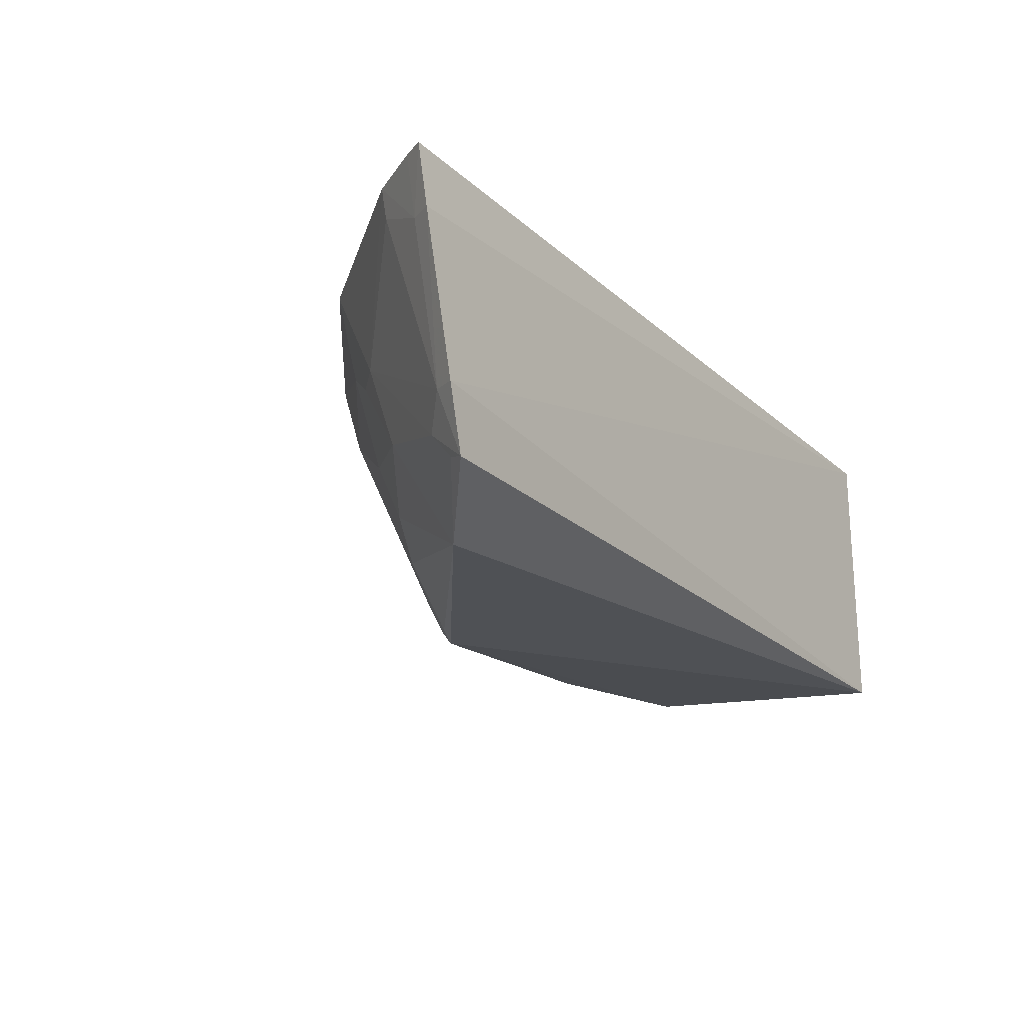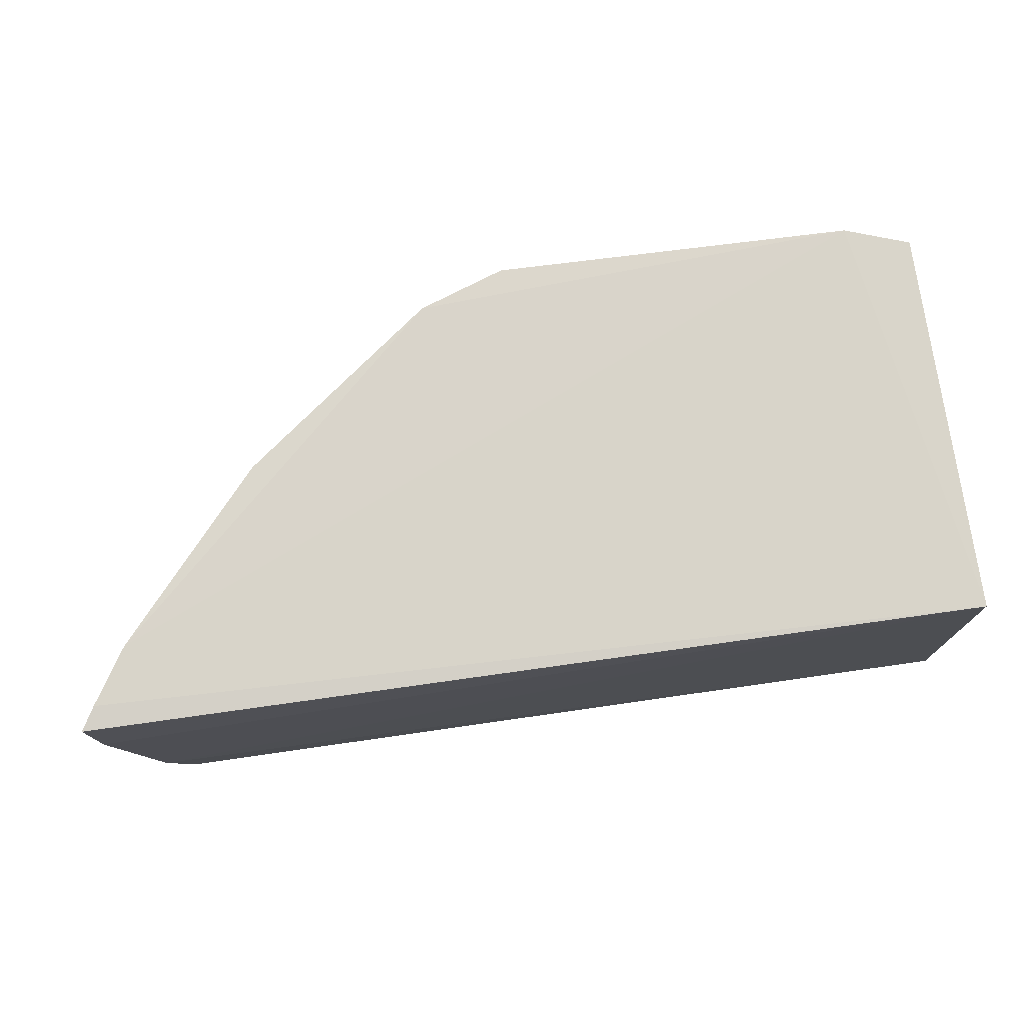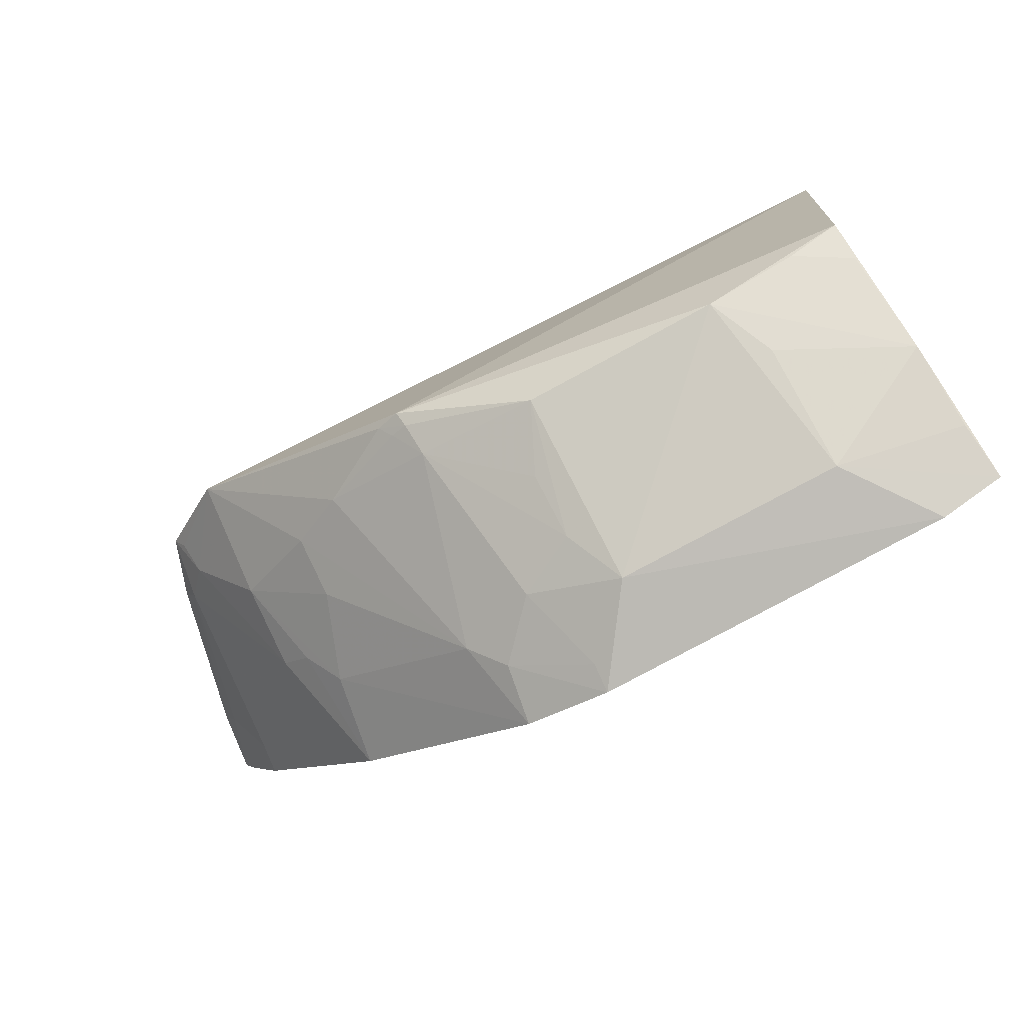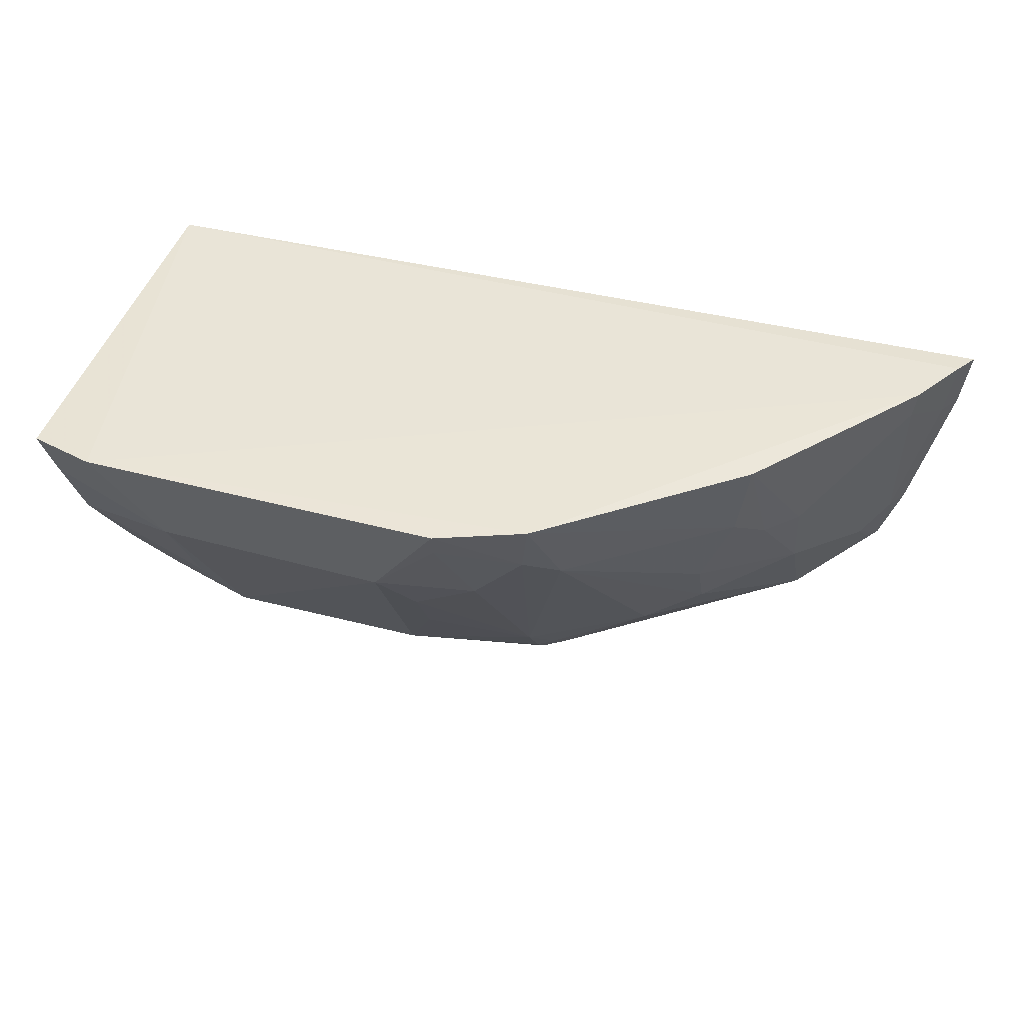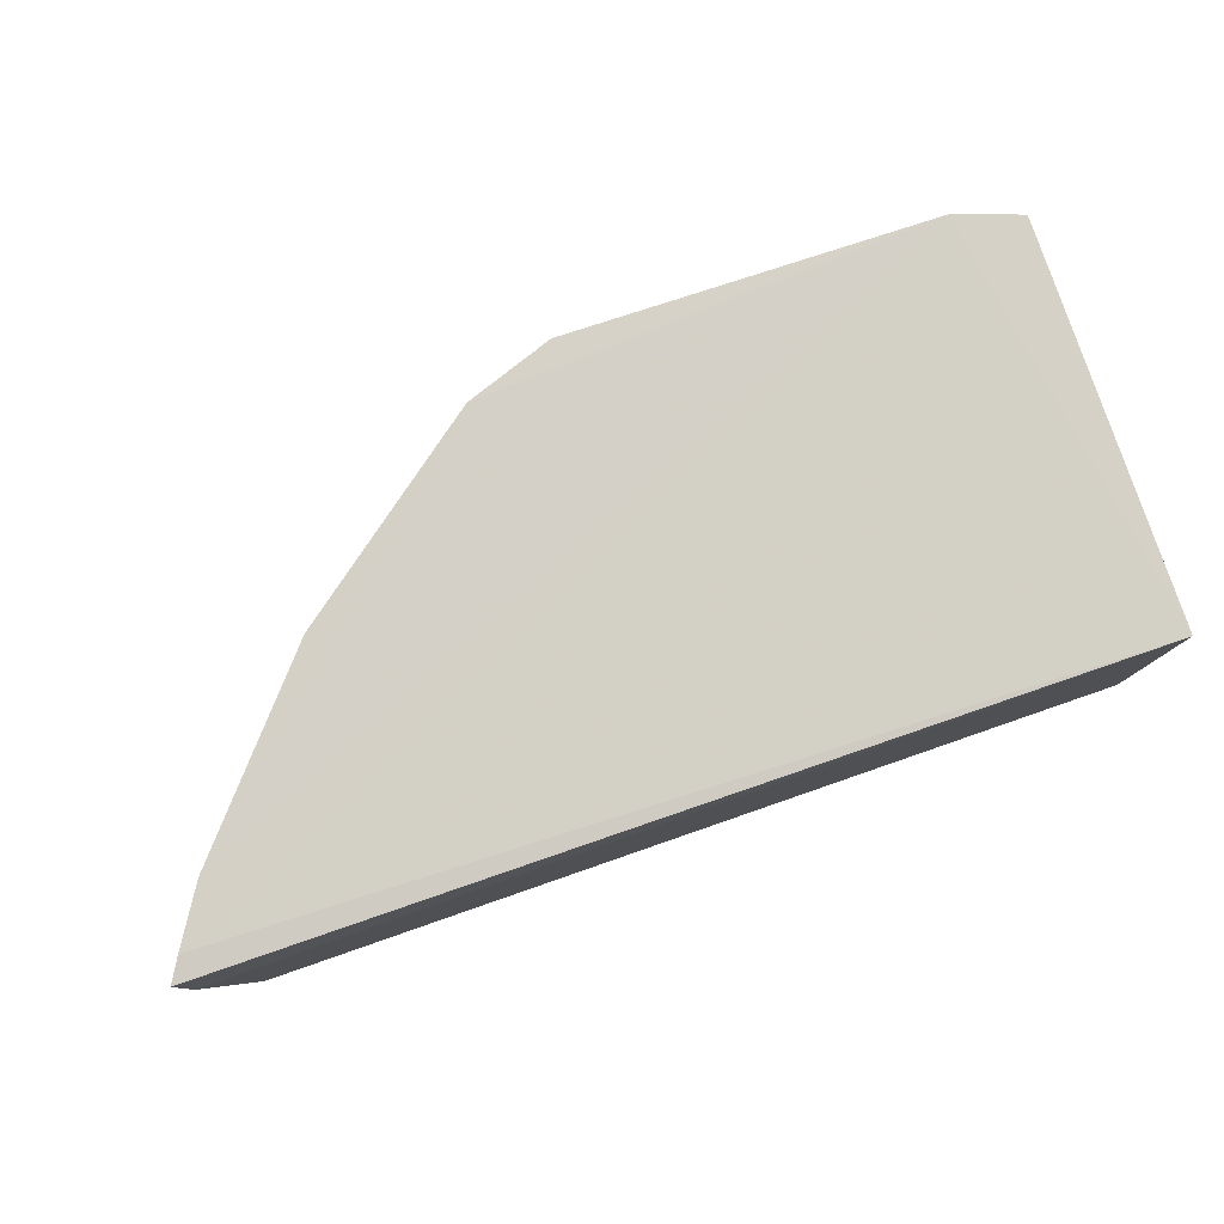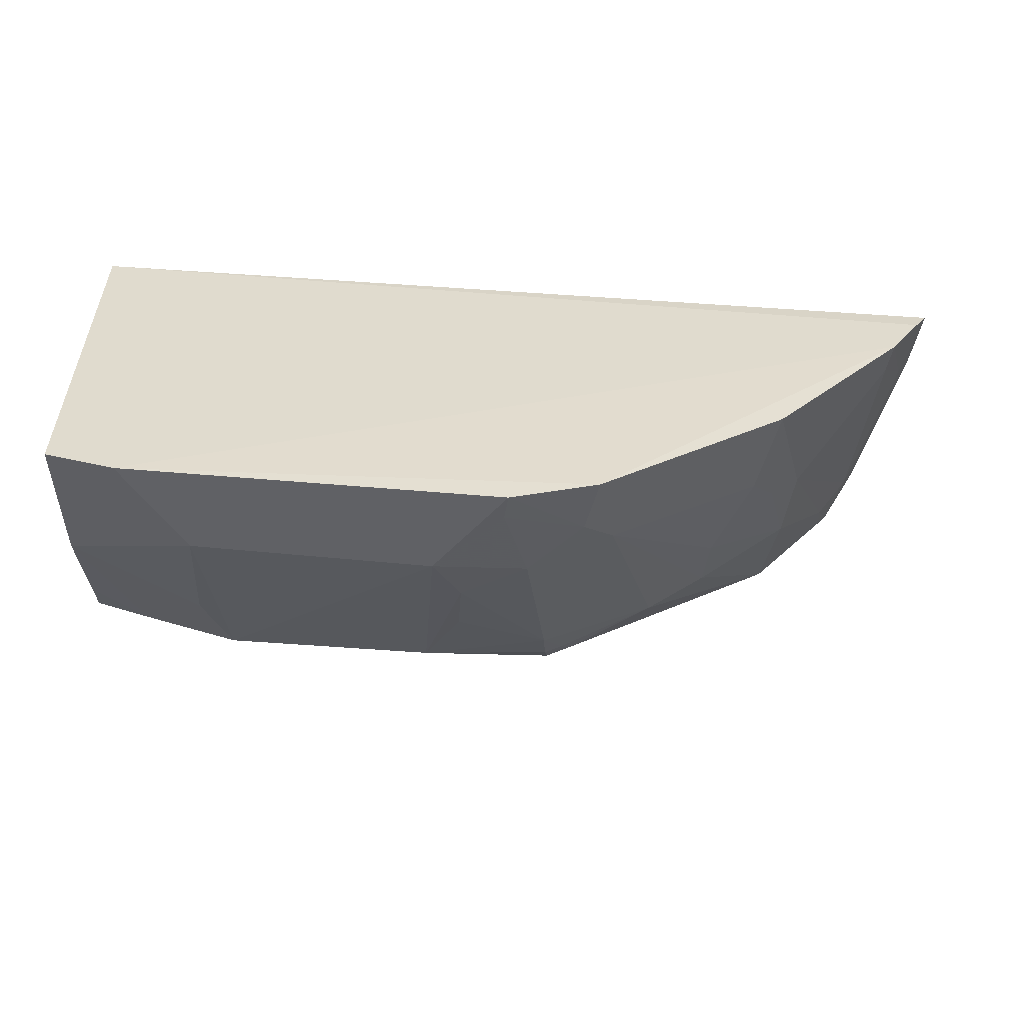
<metadata>
{"format":"obj","ext":"obj","renderer":"f3d","projection":"perspective","resolution":1024,"background":"white","views":[{"elev":-21.6,"azim":124.5,"up":"+Z"},{"elev":74.5,"azim":172.6,"up":"+Z"},{"elev":-78.6,"azim":-151.3,"up":"+Y"},{"elev":44.3,"azim":16.6,"up":"+Z"},{"elev":79.8,"azim":161.7,"up":"+Z"},{"elev":-55.8,"azim":-4.6,"up":"+Y"}]}
</metadata>
<code>
v 0.02423 -0.4643 -0.08723
v 0.244 -0.2583 -0.1197
v 0.2478 -0.2604 -0.08985
v -0.1838 -0.2652 -0.09121
v 0.05618 -0.3819 -0.2395
v -0.1494 -0.4632 -0.08628
v 0.1567 -0.3784 -0.08851
v -0.1838 -0.2652 -0.2276
v 0.2413 -0.2716 -0.08869
v -0.1027 -0.4139 -0.217
v 0.1785 -0.2907 -0.2434
v 0.07667 -0.4285 -0.1285
v 0.227 -0.2574 -0.1938
v -0.1812 -0.4532 -0.08808
v 0.06554 -0.4491 -0.08696
v 0.2375 -0.2696 -0.1186
v -0.007193 -0.4594 -0.1308
v -0.174 -0.3885 -0.2185
v 0.1779 -0.3257 -0.1879
v 0.2166 -0.2593 -0.2233
v -0.1775 -0.4281 -0.1552
v 0.2249 -0.2982 -0.08816
v 0.1502 -0.3715 -0.1324
v 0.2208 -0.2689 -0.1922
v -0.006843 -0.4137 -0.2175
v -0.1173 -0.4574 -0.1297
v 0.0372 -0.4419 -0.1413
v 0.1077 -0.3675 -0.2149
v 0.2113 -0.2683 -0.2196
v -0.1478 -0.3995 -0.2169
v 0.1784 -0.3397 -0.1471
v 0.2231 -0.2968 -0.103
v -0.1175 -0.4279 -0.186
v -0.1786 -0.4444 -0.1153
v 0.05265 -0.3974 -0.2175
v 0.06137 -0.4426 -0.1151
v 0.02336 -0.4602 -0.1008
v 0.007244 -0.443 -0.157
v 0.06817 -0.3772 -0.2366
v 0.1351 -0.3547 -0.2026
v 0.2078 -0.2812 -0.2053
v -0.1739 -0.4004 -0.2015
v 0.1634 -0.3544 -0.147
v 0.05457 -0.3877 -0.2327
v 0.007847 -0.4271 -0.1862
v 0.1348 -0.368 -0.174
v 0.06309 -0.384 -0.231
f 3 2 4
f 9 3 4
f 9 4 6
f 11 5 8
f 13 8 4
f 13 4 2
f 14 6 4
f 14 4 8
f 15 6 1
f 16 2 3
f 16 3 9
f 17 1 6
f 18 8 5
f 18 5 10
f 20 11 8
f 20 8 13
f 21 14 8
f 21 8 18
f 22 9 6
f 22 6 15
f 22 15 7
f 22 16 9
f 23 15 12
f 23 7 15
f 24 13 2
f 24 2 16
f 24 20 13
f 25 17 10
f 25 10 5
f 26 17 6
f 26 10 17
f 26 6 14
f 29 11 20
f 30 18 10
f 30 10 21
f 31 22 7
f 32 24 16
f 32 16 22
f 32 31 24
f 32 22 31
f 33 26 21
f 33 21 10
f 33 10 26
f 34 26 14
f 34 14 21
f 34 21 26
f 35 28 12
f 36 12 15
f 36 15 1
f 36 35 12
f 36 27 35
f 37 1 17
f 37 17 27
f 37 36 1
f 37 27 36
f 38 27 17
f 38 17 25
f 38 35 27
f 39 5 11
f 39 11 28
f 40 28 11
f 40 11 19
f 40 12 28
f 41 19 11
f 41 11 29
f 41 31 19
f 41 24 31
f 41 29 20
f 41 20 24
f 42 30 21
f 42 21 18
f 42 18 30
f 43 23 19
f 43 19 31
f 43 31 7
f 43 7 23
f 44 35 25
f 44 25 5
f 44 5 39
f 45 38 25
f 45 25 35
f 45 35 38
f 46 40 19
f 46 19 23
f 46 23 12
f 46 12 40
f 47 44 39
f 47 39 28
f 47 28 35
f 47 35 44

</code>
